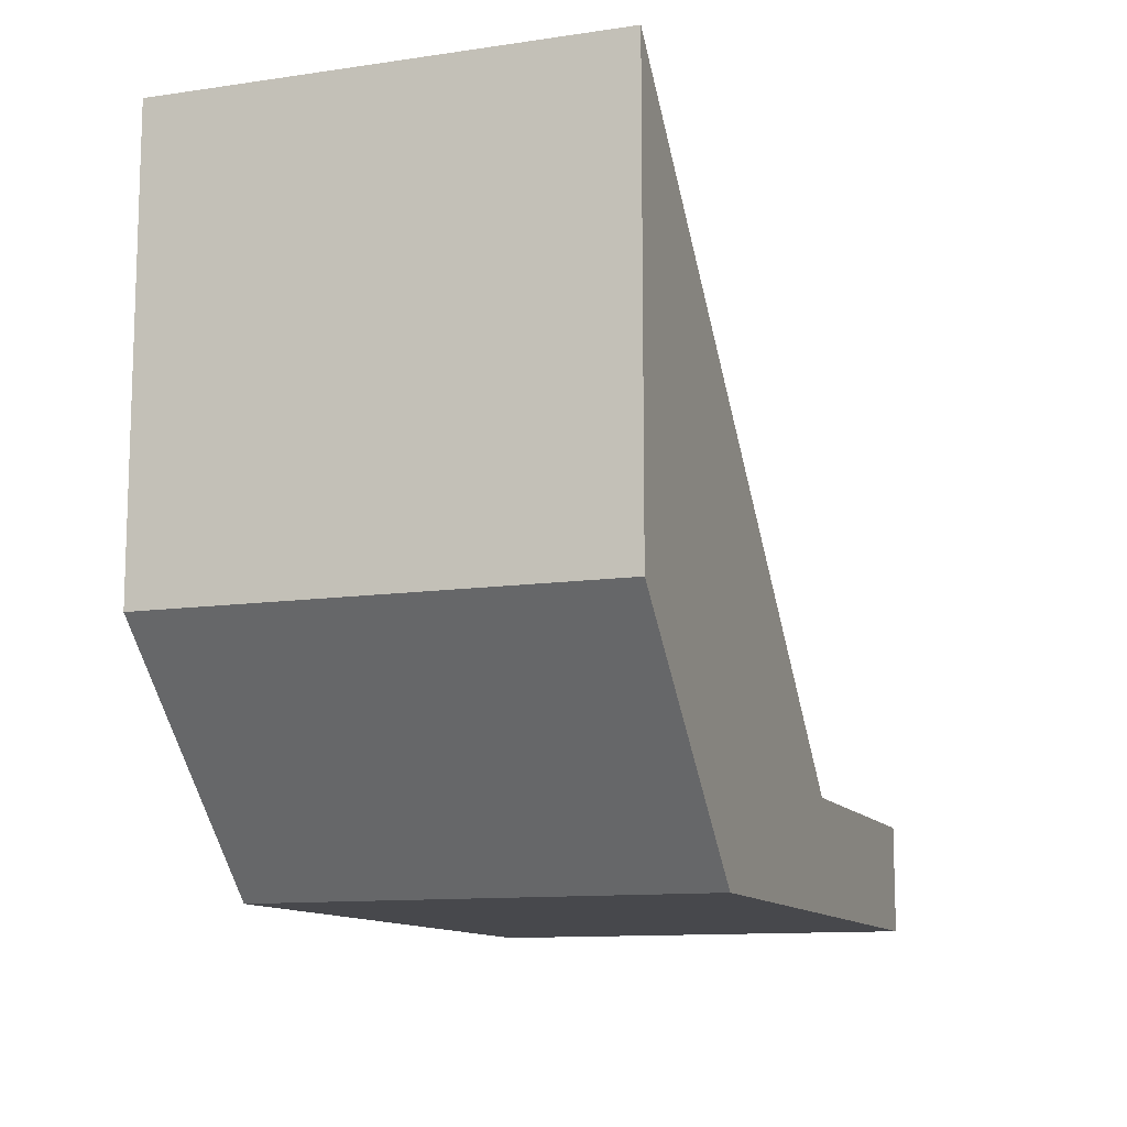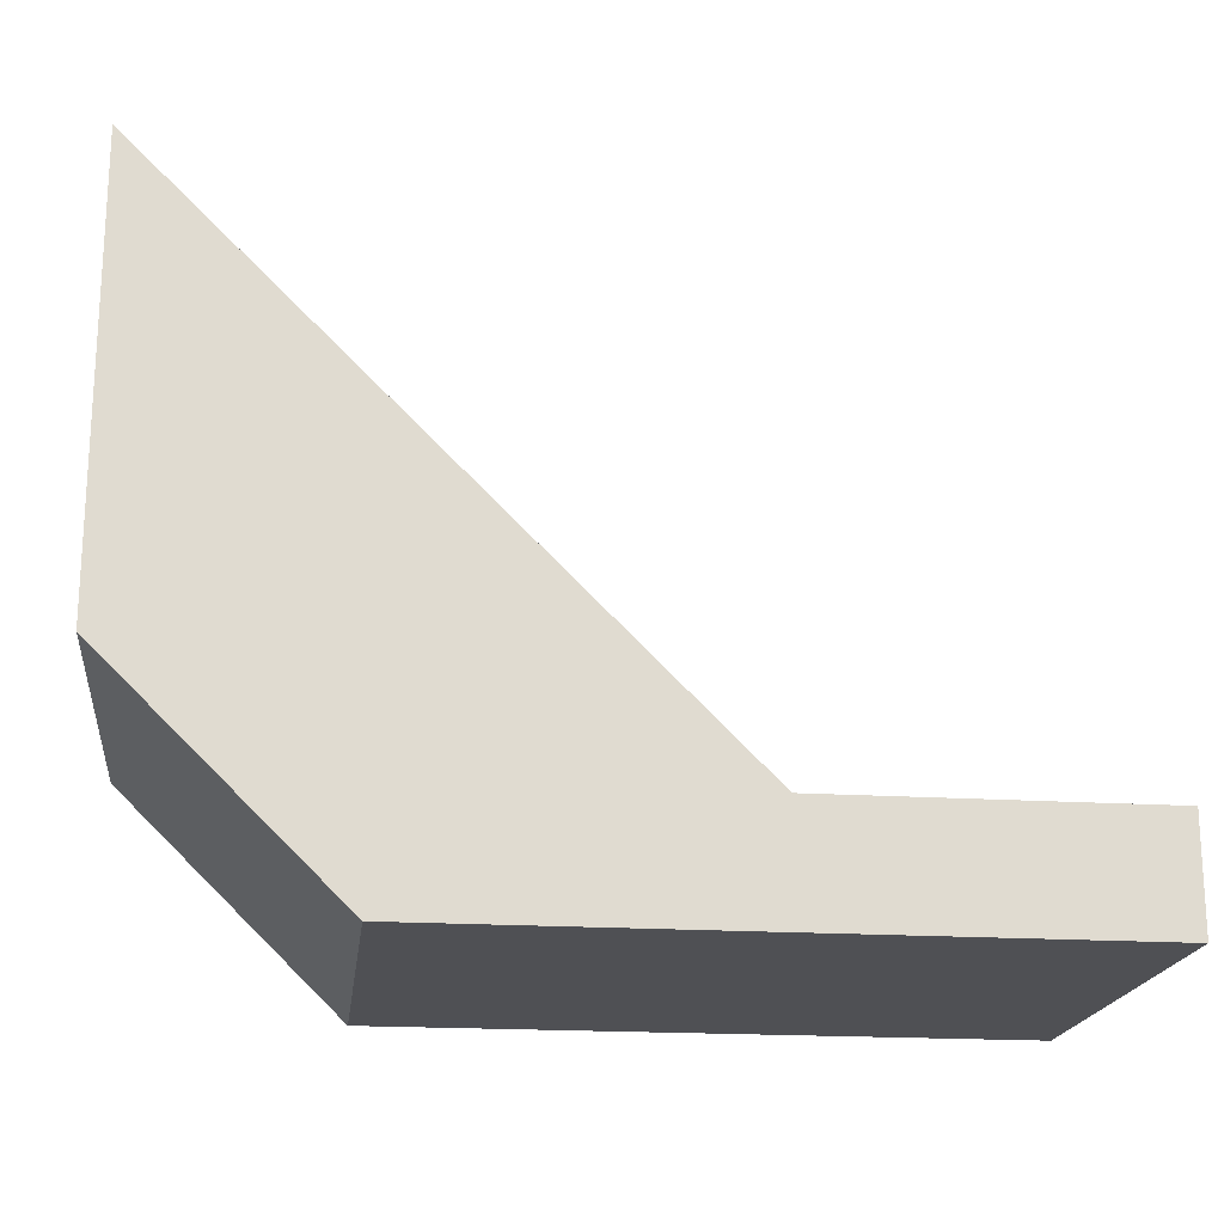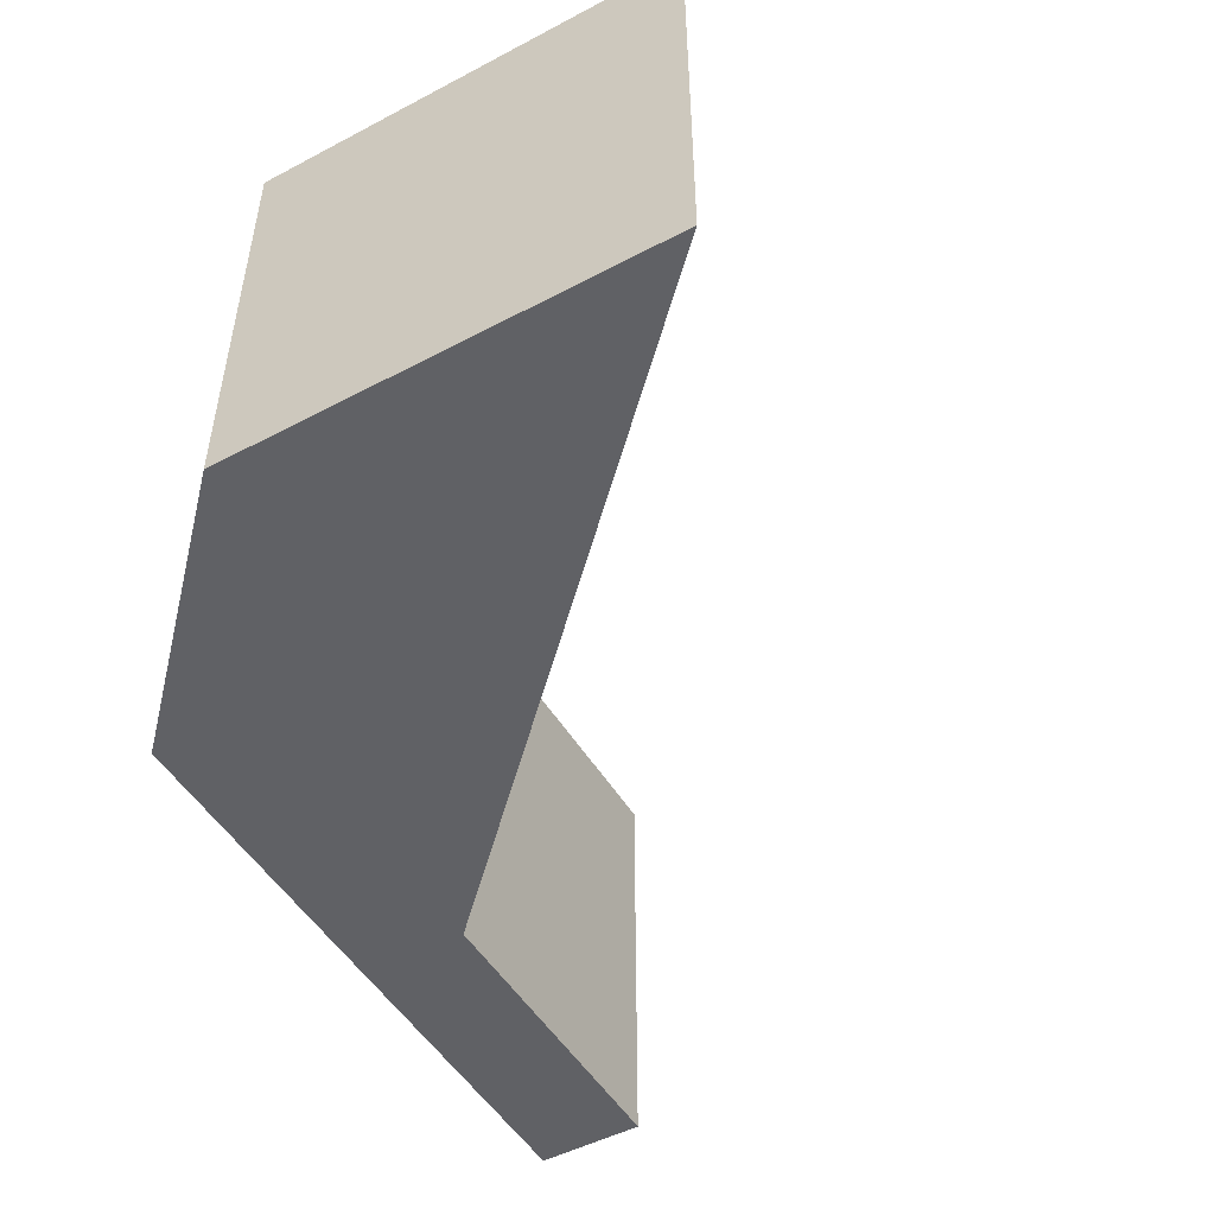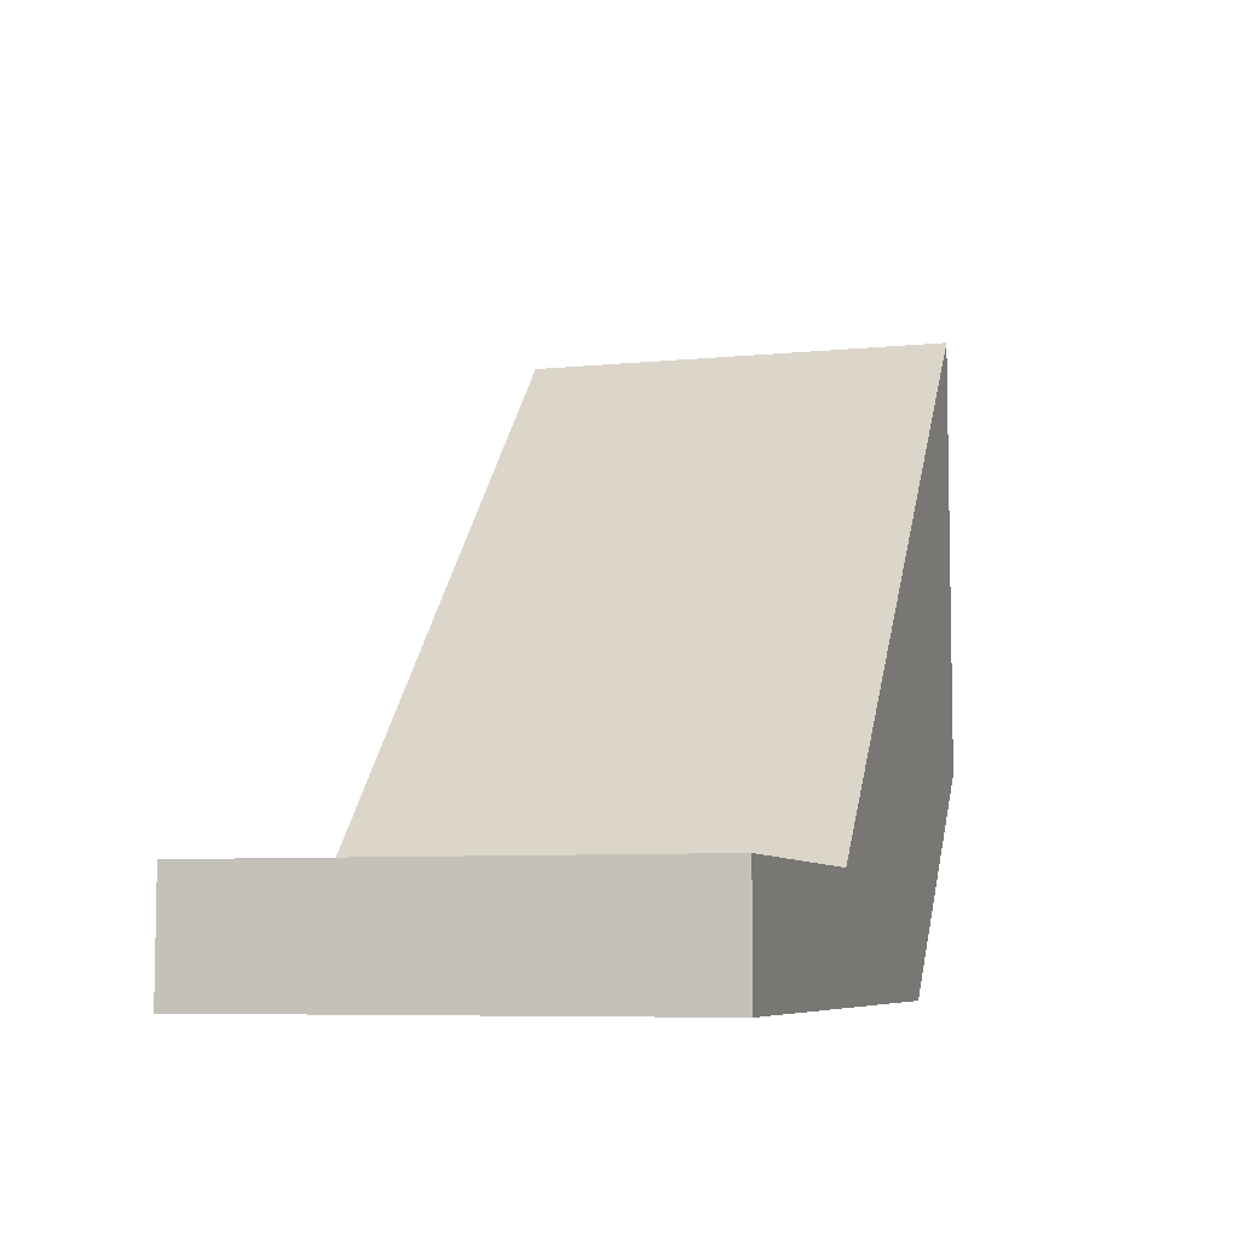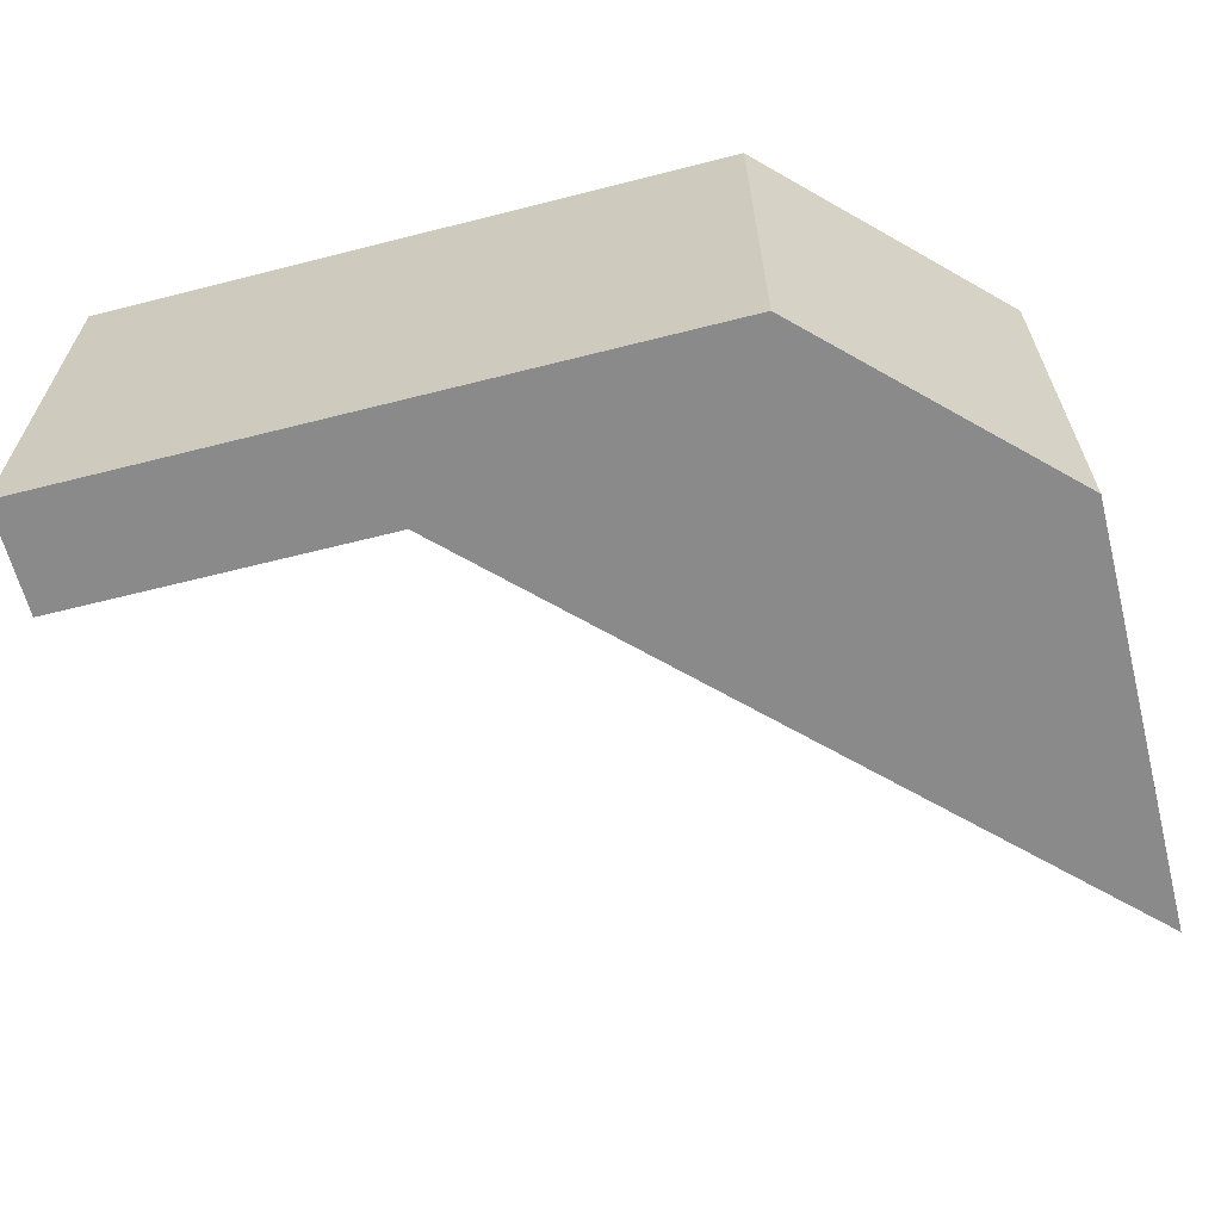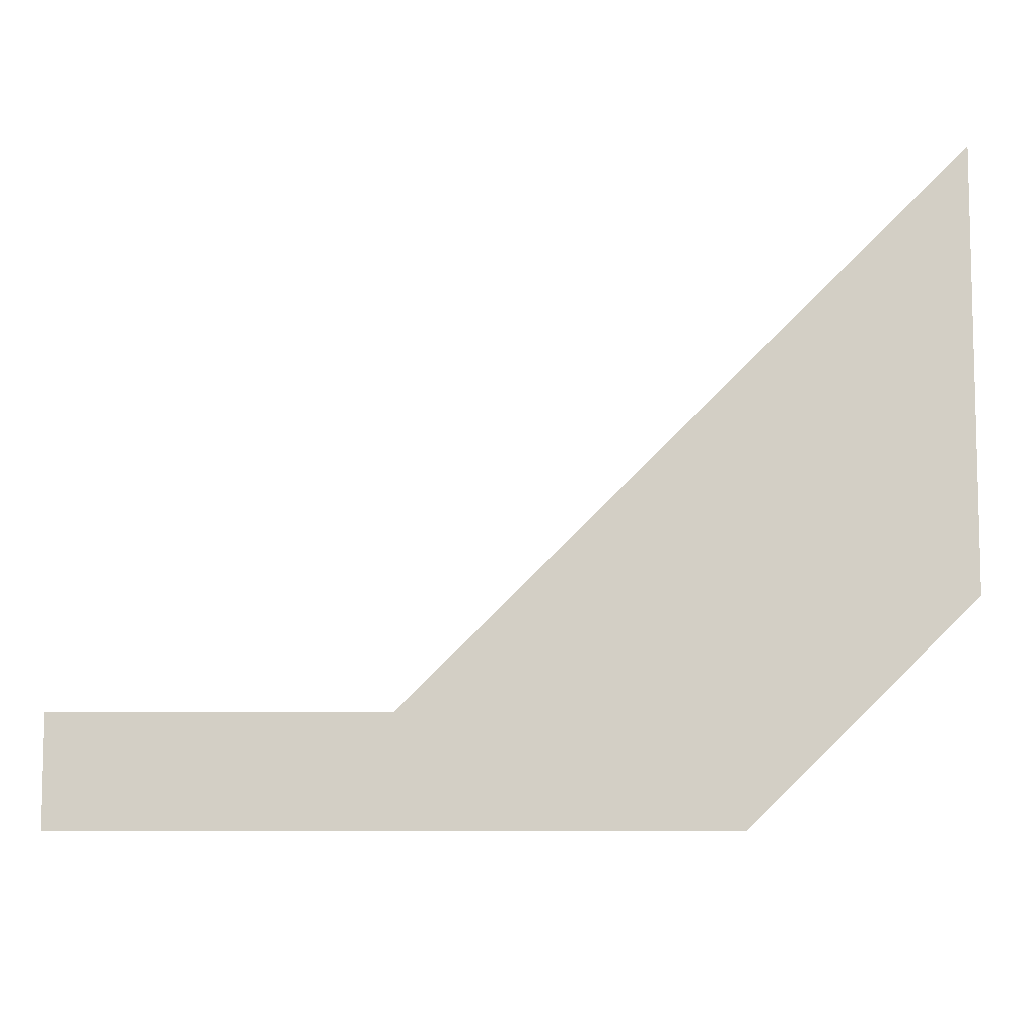
<metadata>
{"format":"obj","ext":"obj","renderer":"f3d","projection":"perspective","resolution":1024,"background":"white","views":[{"elev":-11.6,"azim":109.5,"up":"+Y"},{"elev":-19.2,"azim":173.1,"up":"+Y"},{"elev":-50.0,"azim":120.1,"up":"+Z"},{"elev":-7.2,"azim":-73.9,"up":"+Y"},{"elev":-63.4,"azim":14.4,"up":"+Z"},{"elev":-8.0,"azim":-1.0,"up":"+Y"}]}
</metadata>
<code>
o 4x3_bridge_base
v -0 0 -0
v -0 0.5 -0
v 4 3 -0
v 1.481 0.5 -0
v 3.488 0.5 -0
v 1.481 -0 -0
v -1e-06 0 -2
v -1e-06 0.5 -2
v 4 3 -2
v 1.481 0.5 -2
v 3.488 0.5 -2
v 1.481 0 -2
v 2.976 -0 -0
v 4 1 -0
v 4 1 -2
v 2.976 -0 -2
f 7 1 2 8
f 1 7 12 6
f 6 4 2 1
f 14 15 9 3
f 10 8 2 4
f 16 13 6 12
f 9 10 4 3
f 12 7 8 10
f 15 14 5 11
f 11 16 12 10
f 11 5 13 16
f 4 6 13 5
f 15 11 10 9
f 3 4 5 14

</code>
